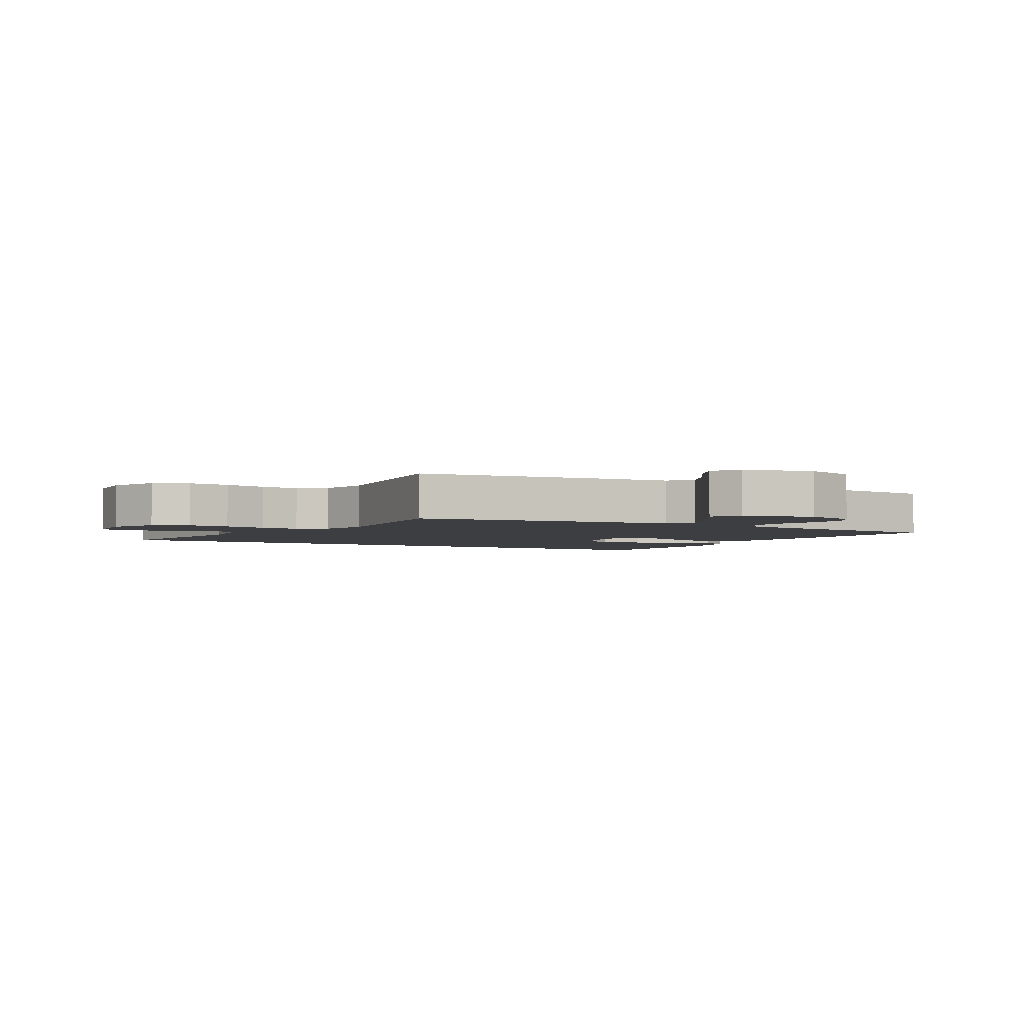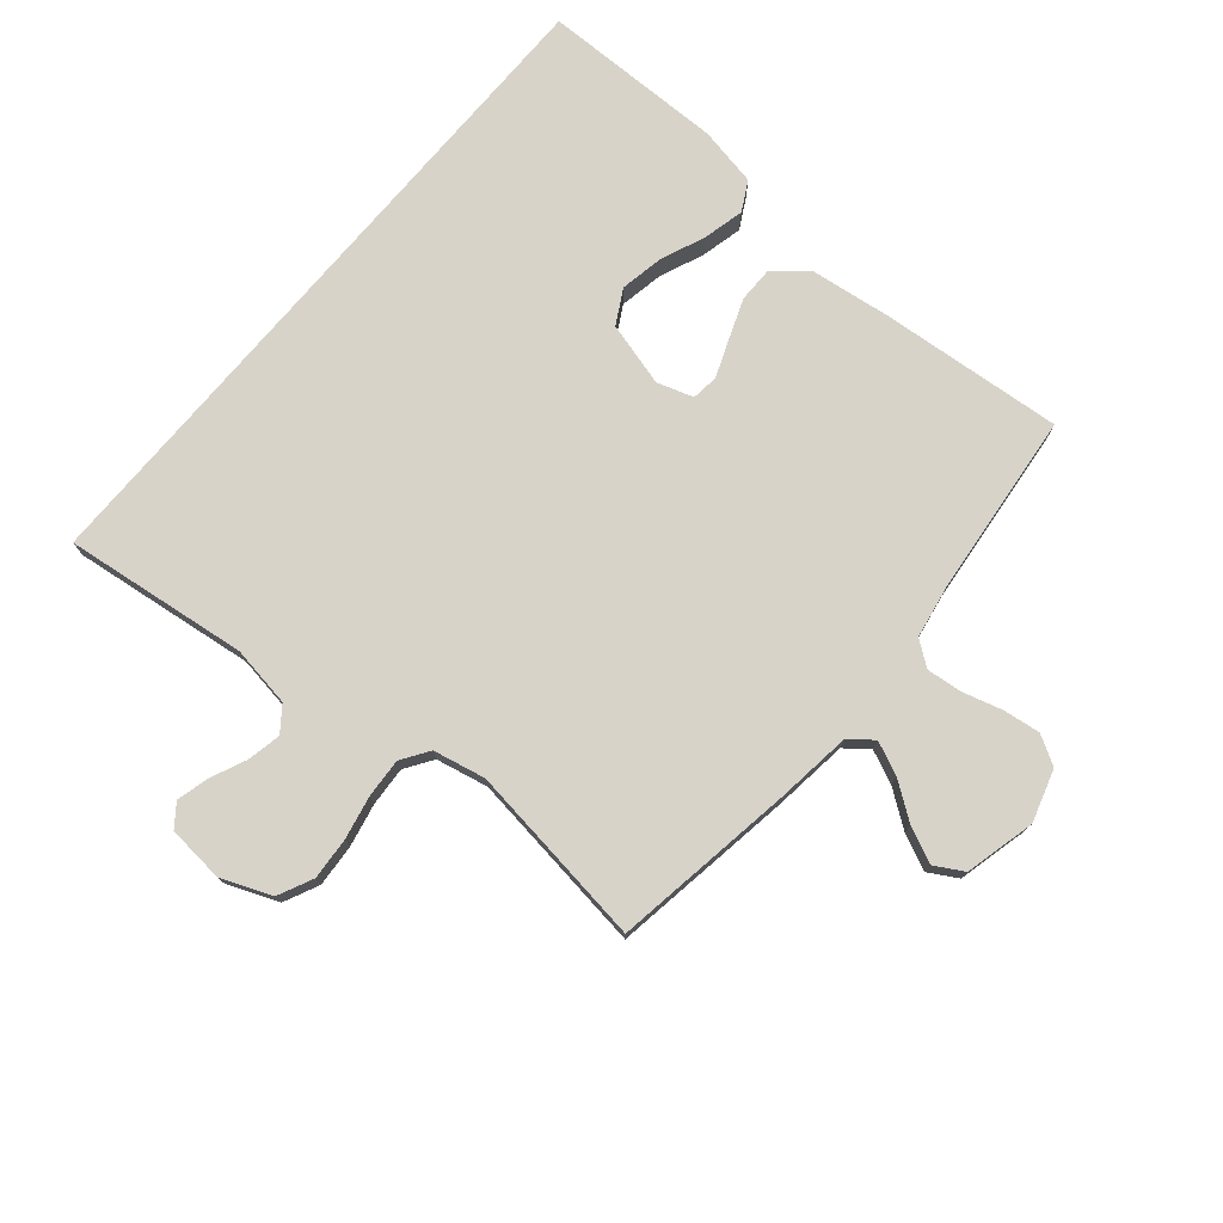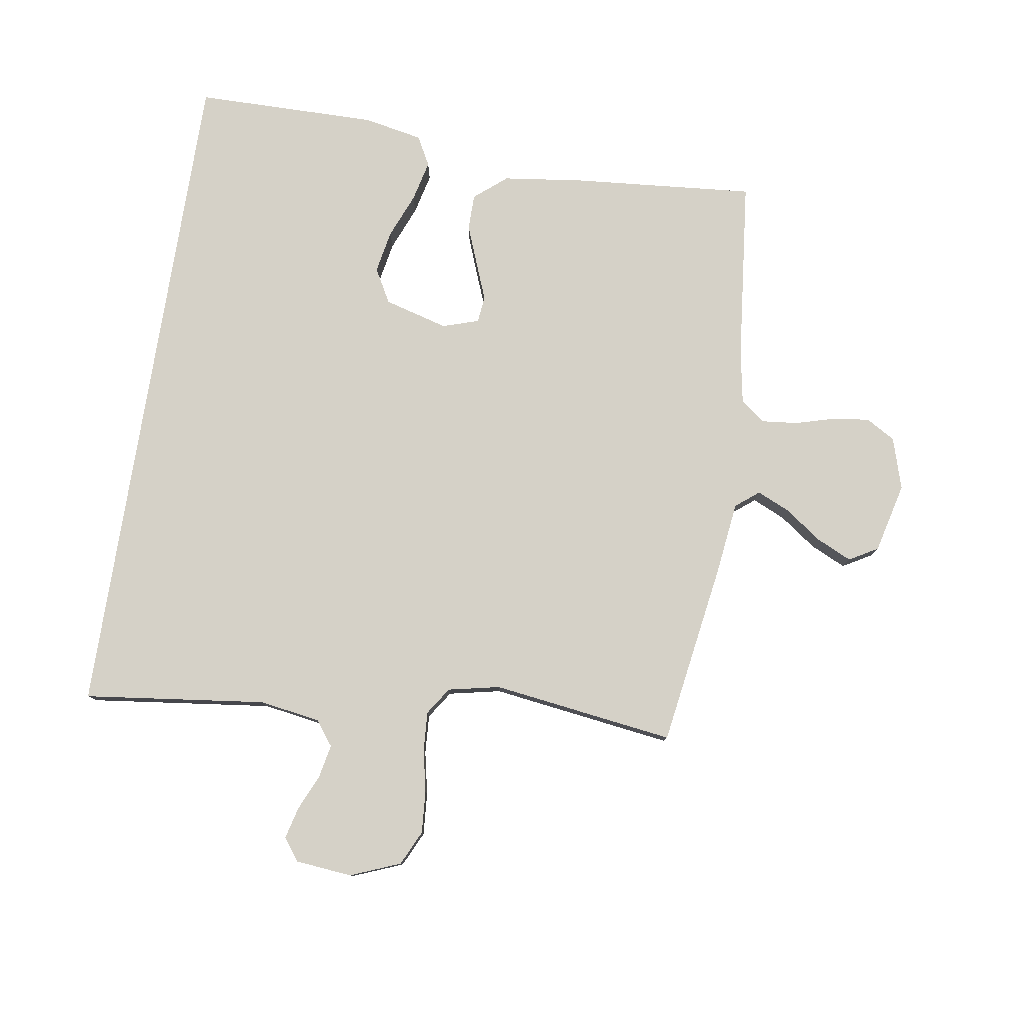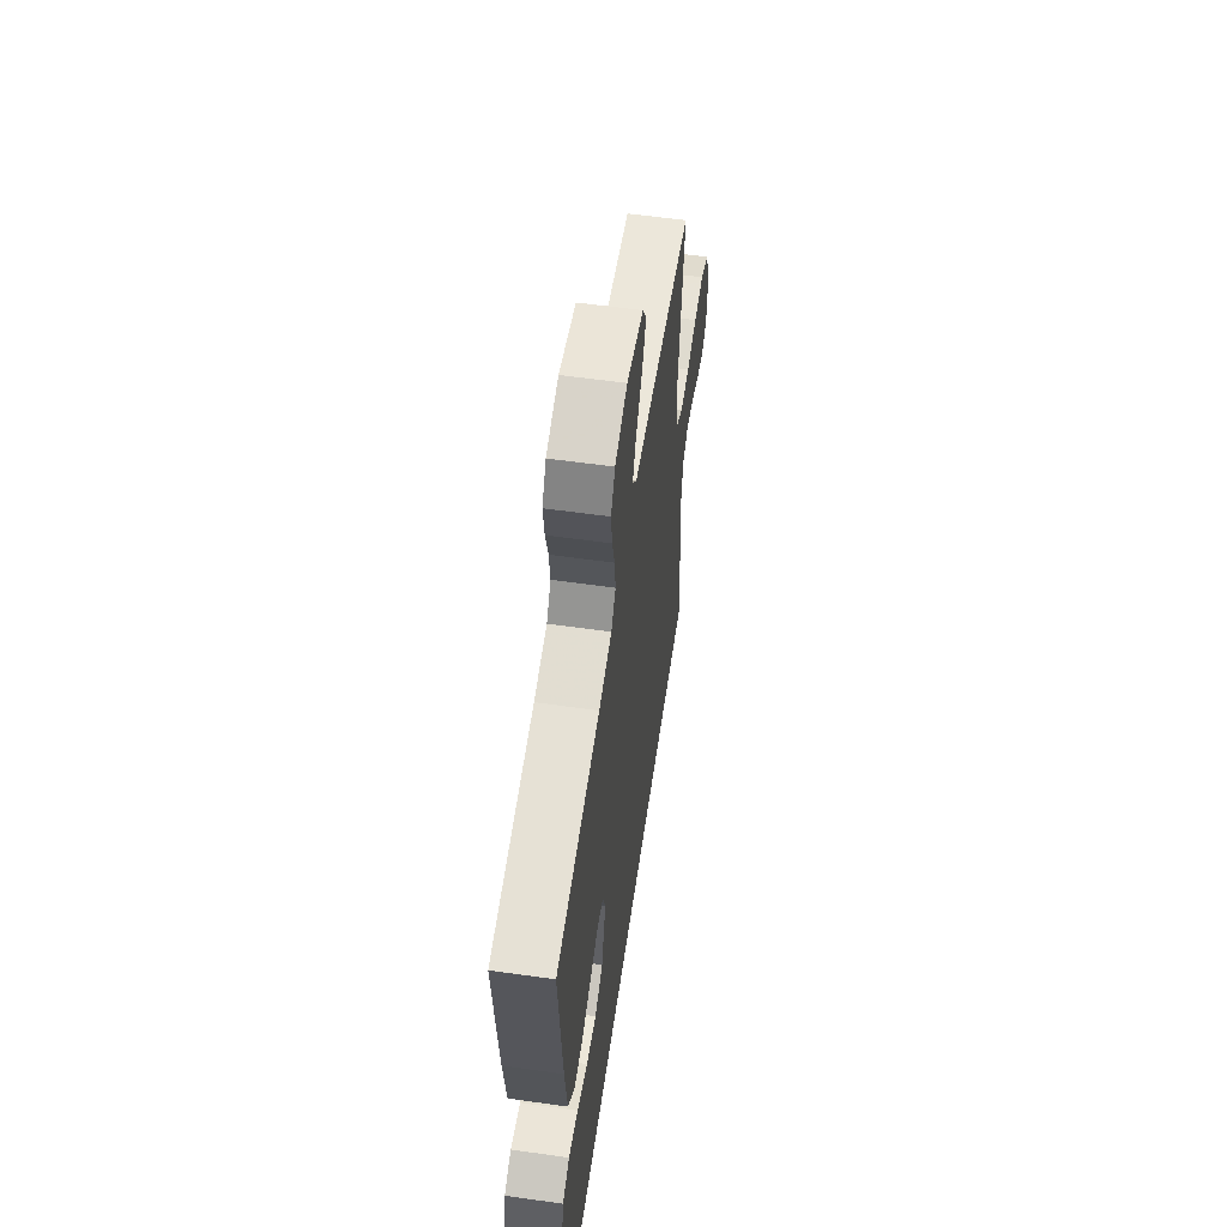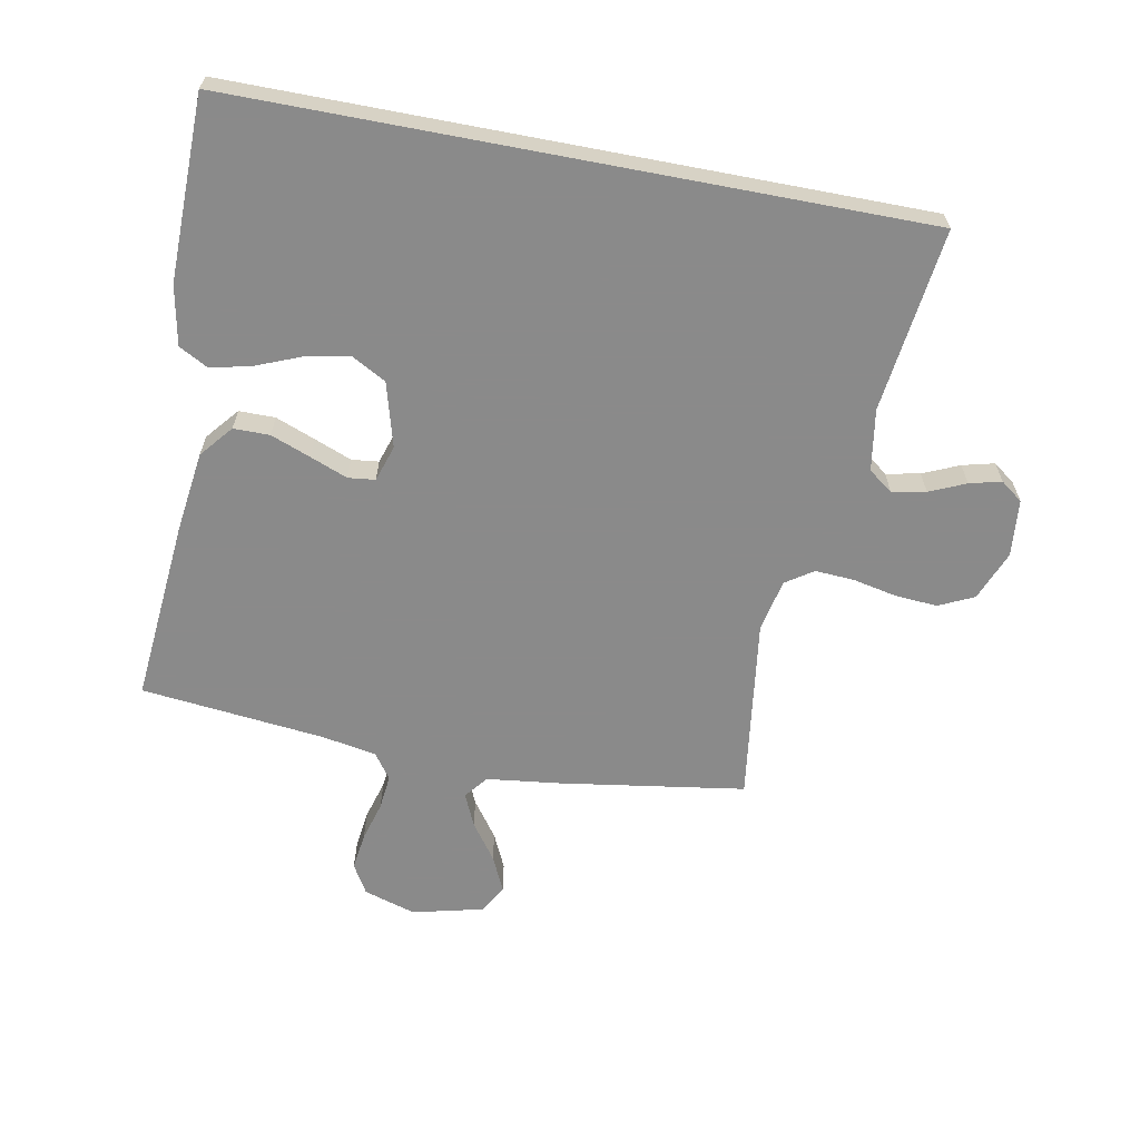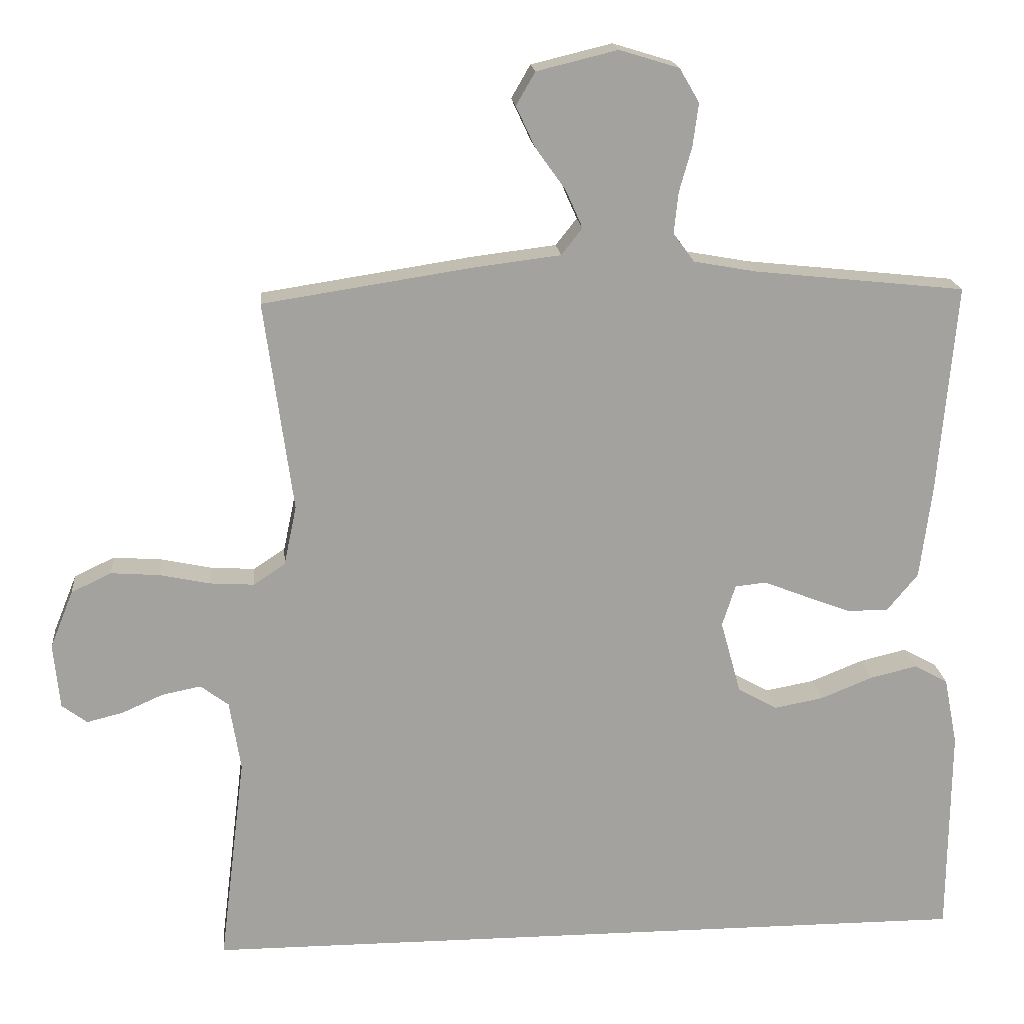
<metadata>
{"format":"obj","ext":"obj","renderer":"f3d","projection":"perspective","resolution":1024,"background":"white","views":[{"elev":-3.1,"azim":-30.1,"up":"+Y"},{"elev":75.9,"azim":-49.8,"up":"+Y"},{"elev":79.2,"azim":-81.0,"up":"+Y"},{"elev":58.0,"azim":98.3,"up":"+Z"},{"elev":-63.6,"azim":169.2,"up":"+Y"},{"elev":17.8,"azim":-5.3,"up":"+Z"}]}
</metadata>
<code>
v 0.5 0.07 0.5
v 0.474 0.07 0.2
v 0.457 0.07 0.068
v 0.413 0.07 0.015
v 0.354 0.07 0.015
v 0.289 0.07 0.04
v 0.228 0.07 0.064
v 0.184 0.07 0.059
v 0.165 0.07 0
v 0.194 0.07 -0.105
v 0.25 0.07 -0.136
v 0.32 0.07 -0.123
v 0.394 0.07 -0.093
v 0.461 0.07 -0.077
v 0.509 0.07 -0.103
v 0.528 0.07 -0.2
v 0.525 0.07 -0.5
v -0.586 0.07 -0.5
v -0.549 0.07 -0.2
v -0.565 0.07 -0.1
v -0.605 0.07 -0.07
v -0.66 0.07 -0.081
v -0.719 0.07 -0.107
v -0.771 0.07 -0.12
v -0.807 0.07 -0.093
v -0.816 0.07 0
v -0.783 0.07 0.082
v -0.726 0.07 0.109
v -0.657 0.07 0.104
v -0.586 0.07 0.089
v -0.522 0.07 0.085
v -0.477 0.07 0.115
v -0.459 0.07 0.2
v -0.5 0.07 0.5
v -0.2 0.07 0.546
v -0.078 0.07 0.561
v -0.048 0.07 0.599
v -0.072 0.07 0.653
v -0.115 0.07 0.713
v -0.142 0.07 0.771
v -0.115 0.07 0.818
v 0 0.07 0.846
v 0.085 0.07 0.82
v 0.113 0.07 0.772
v 0.105 0.07 0.711
v 0.087 0.07 0.647
v 0.081 0.07 0.589
v 0.111 0.07 0.548
v 0.2 0.07 0.532
v 0.5 0 0.5
v 0.474 0 0.2
v 0.457 0 0.068
v 0.413 0 0.015
v 0.354 0 0.015
v 0.289 0 0.04
v 0.228 0 0.064
v 0.184 0 0.059
v 0.165 0 0
v 0.194 0 -0.105
v 0.25 0 -0.136
v 0.32 0 -0.123
v 0.394 0 -0.093
v 0.461 0 -0.077
v 0.509 0 -0.103
v 0.528 0 -0.2
v 0.525 0 -0.5
v -0.586 0 -0.5
v -0.549 0 -0.2
v -0.565 0 -0.1
v -0.605 0 -0.07
v -0.66 0 -0.081
v -0.719 0 -0.107
v -0.771 0 -0.12
v -0.807 0 -0.093
v -0.816 0 0
v -0.783 0 0.082
v -0.726 0 0.109
v -0.657 0 0.104
v -0.586 0 0.089
v -0.522 0 0.085
v -0.477 0 0.115
v -0.459 0 0.2
v -0.5 0 0.5
v -0.2 0 0.546
v -0.078 0 0.561
v -0.048 0 0.599
v -0.072 0 0.653
v -0.115 0 0.713
v -0.142 0 0.771
v -0.115 0 0.818
v 0 0 0.846
v 0.085 0 0.82
v 0.113 0 0.772
v 0.105 0 0.711
v 0.087 0 0.647
v 0.081 0 0.589
v 0.111 0 0.548
v 0.2 0 0.532
f 43 44 45 46
f 43 46 47
f 42 43 47
f 41 42 47
f 38 39 40 41
f 37 38 41 47
f 36 37 47 48
f 33 34 35 36
f 32 33 36 48
f 27 28 29 30
f 27 30 31
f 26 27 31
f 25 26 31
f 22 23 24 25
f 21 22 25 31
f 20 21 31 32
f 16 17 18 19
f 12 13 14 15
f 11 12 15 16
f 4 5 6 7
f 2 3 4 7
f 49 1 2 7
f 49 7 8
f 48 49 8 9
f 32 48 9
f 20 32 9 10
f 11 16 19 20
f 10 11 20
f 95 94 93 92
f 96 95 92
f 96 92 91
f 96 91 90
f 90 89 88 87
f 96 90 87 86
f 97 96 86 85
f 85 84 83 82
f 97 85 82 81
f 79 78 77 76
f 80 79 76
f 80 76 75
f 80 75 74
f 74 73 72 71
f 80 74 71 70
f 81 80 70 69
f 68 67 66 65
f 64 63 62 61
f 65 64 61 60
f 56 55 54 53
f 56 53 52 51
f 56 51 50 98
f 57 56 98
f 58 57 98 97
f 58 97 81
f 59 58 81 69
f 69 68 65 60
f 69 60 59
f 1 50 51 2
f 2 51 52 3
f 3 52 53 4
f 4 53 54 5
f 5 54 55 6
f 6 55 56 7
f 7 56 57 8
f 8 57 58 9
f 9 58 59 10
f 10 59 60 11
f 11 60 61 12
f 12 61 62 13
f 13 62 63 14
f 14 63 64 15
f 15 64 65 16
f 16 65 66 17
f 17 66 67 18
f 18 67 68 19
f 19 68 69 20
f 20 69 70 21
f 21 70 71 22
f 22 71 72 23
f 23 72 73 24
f 24 73 74 25
f 25 74 75 26
f 26 75 76 27
f 27 76 77 28
f 28 77 78 29
f 29 78 79 30
f 30 79 80 31
f 31 80 81 32
f 32 81 82 33
f 33 82 83 34
f 34 83 84 35
f 35 84 85 36
f 36 85 86 37
f 37 86 87 38
f 38 87 88 39
f 39 88 89 40
f 40 89 90 41
f 41 90 91 42
f 42 91 92 43
f 43 92 93 44
f 44 93 94 45
f 45 94 95 46
f 46 95 96 47
f 47 96 97 48
f 48 97 98 49
f 49 98 50 1

</code>
